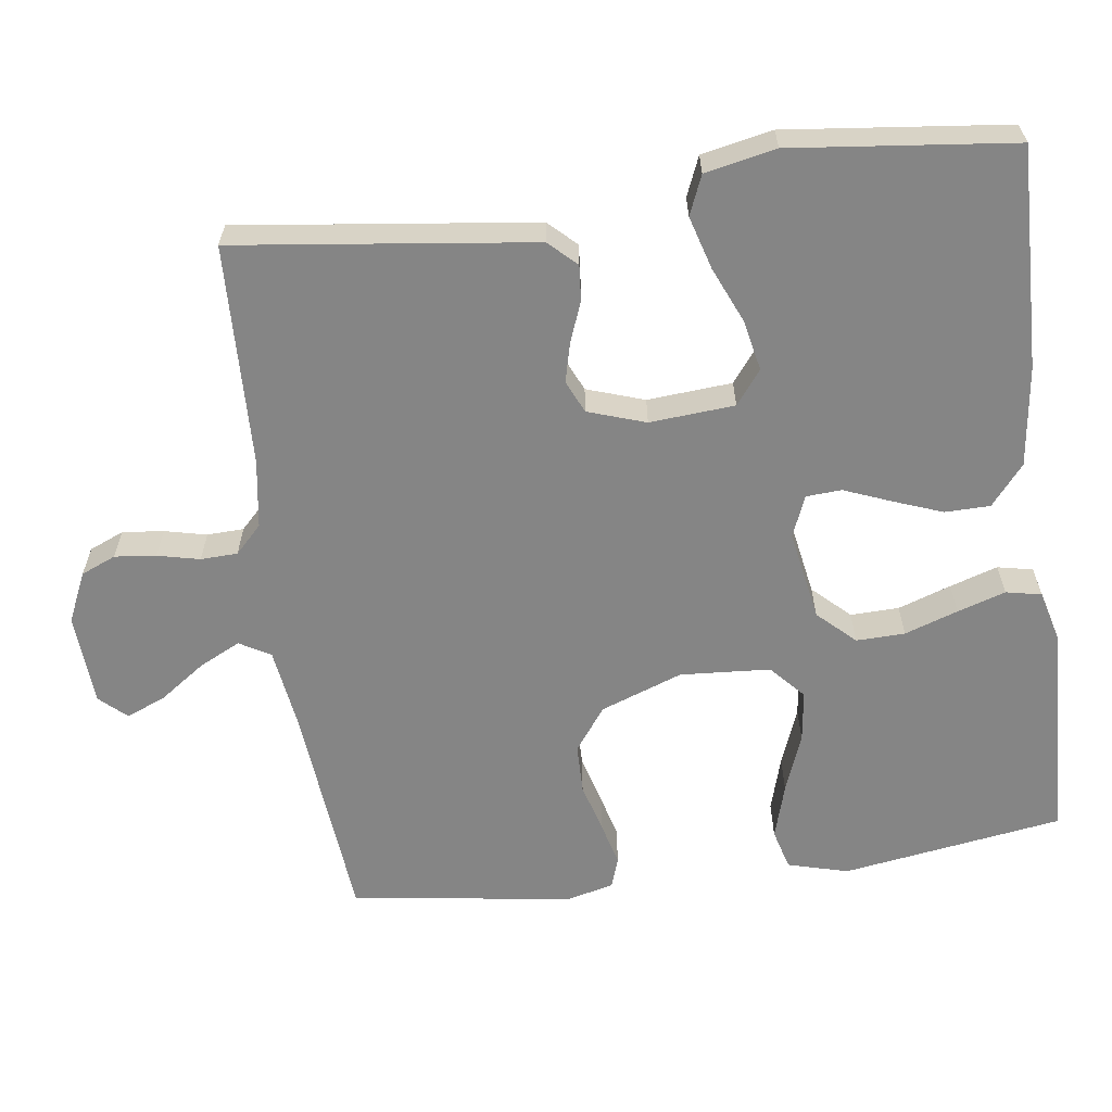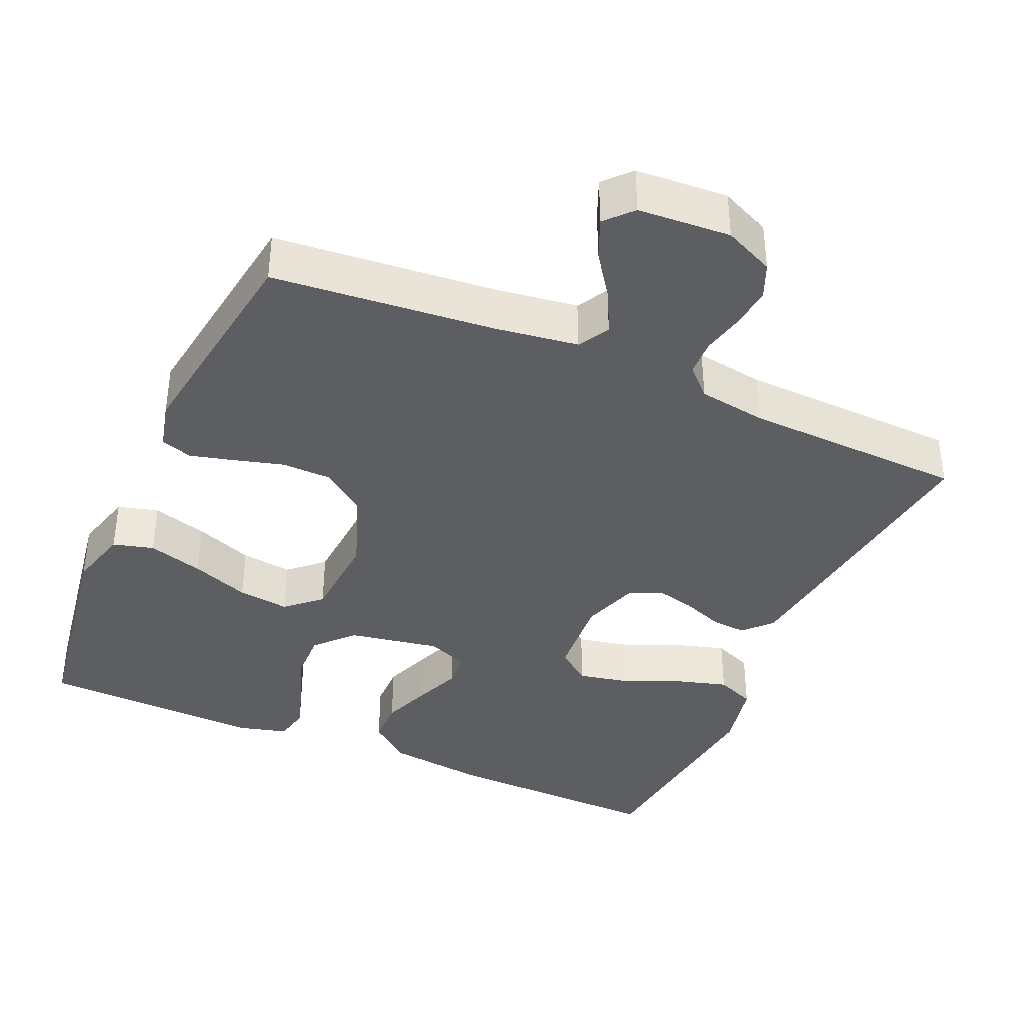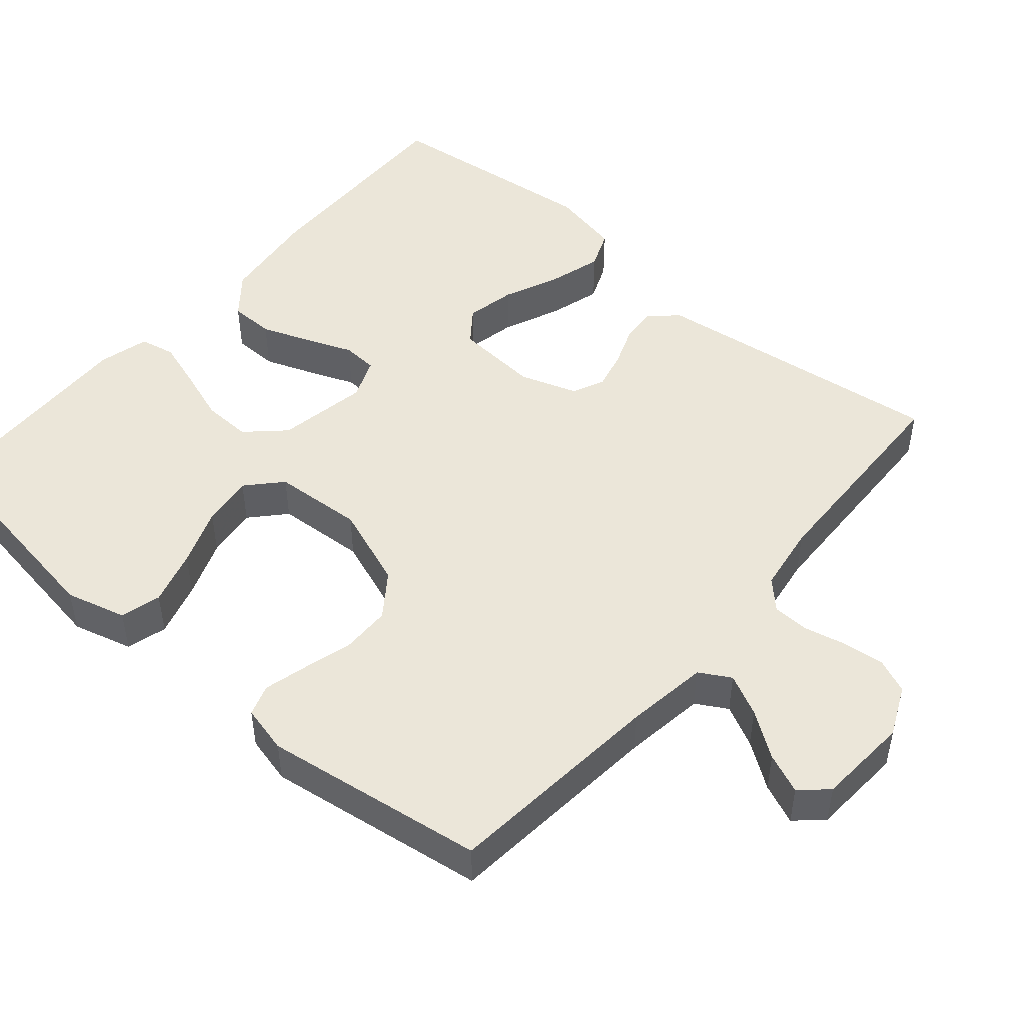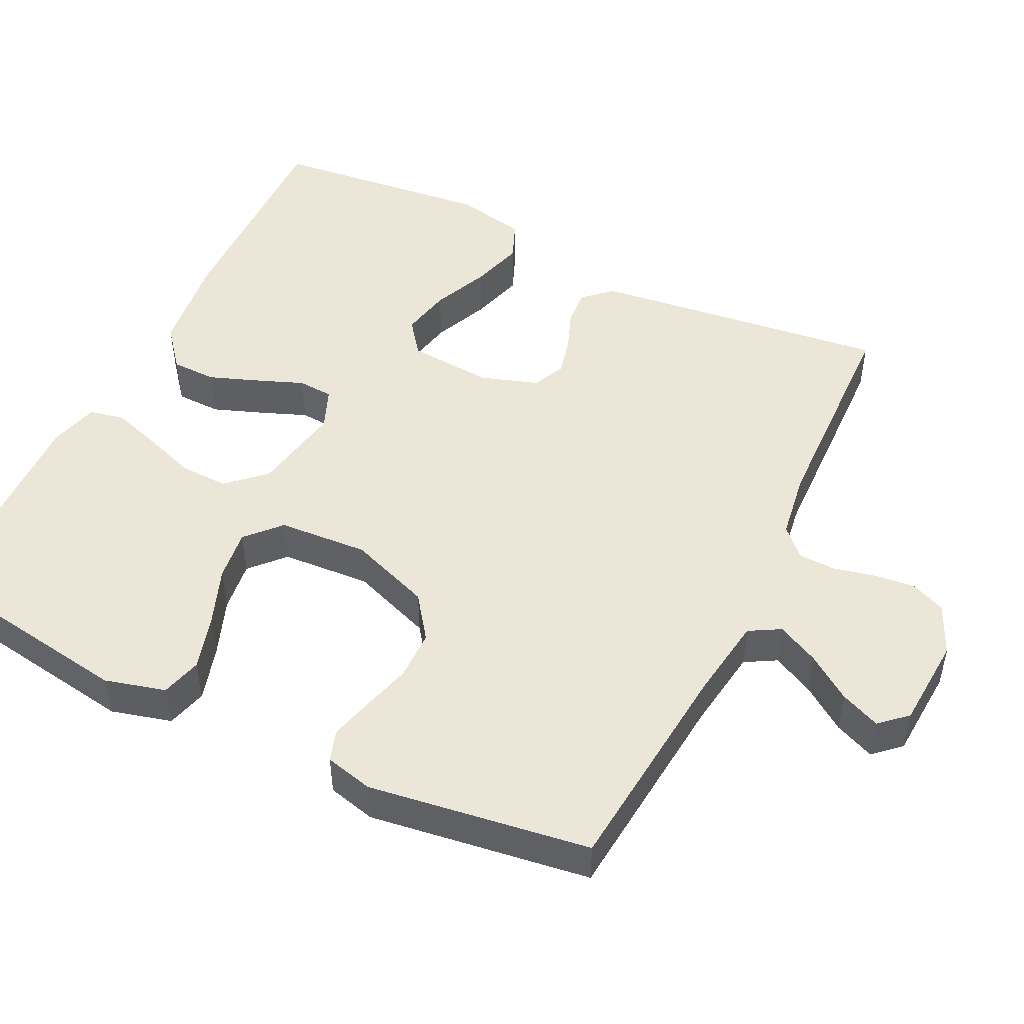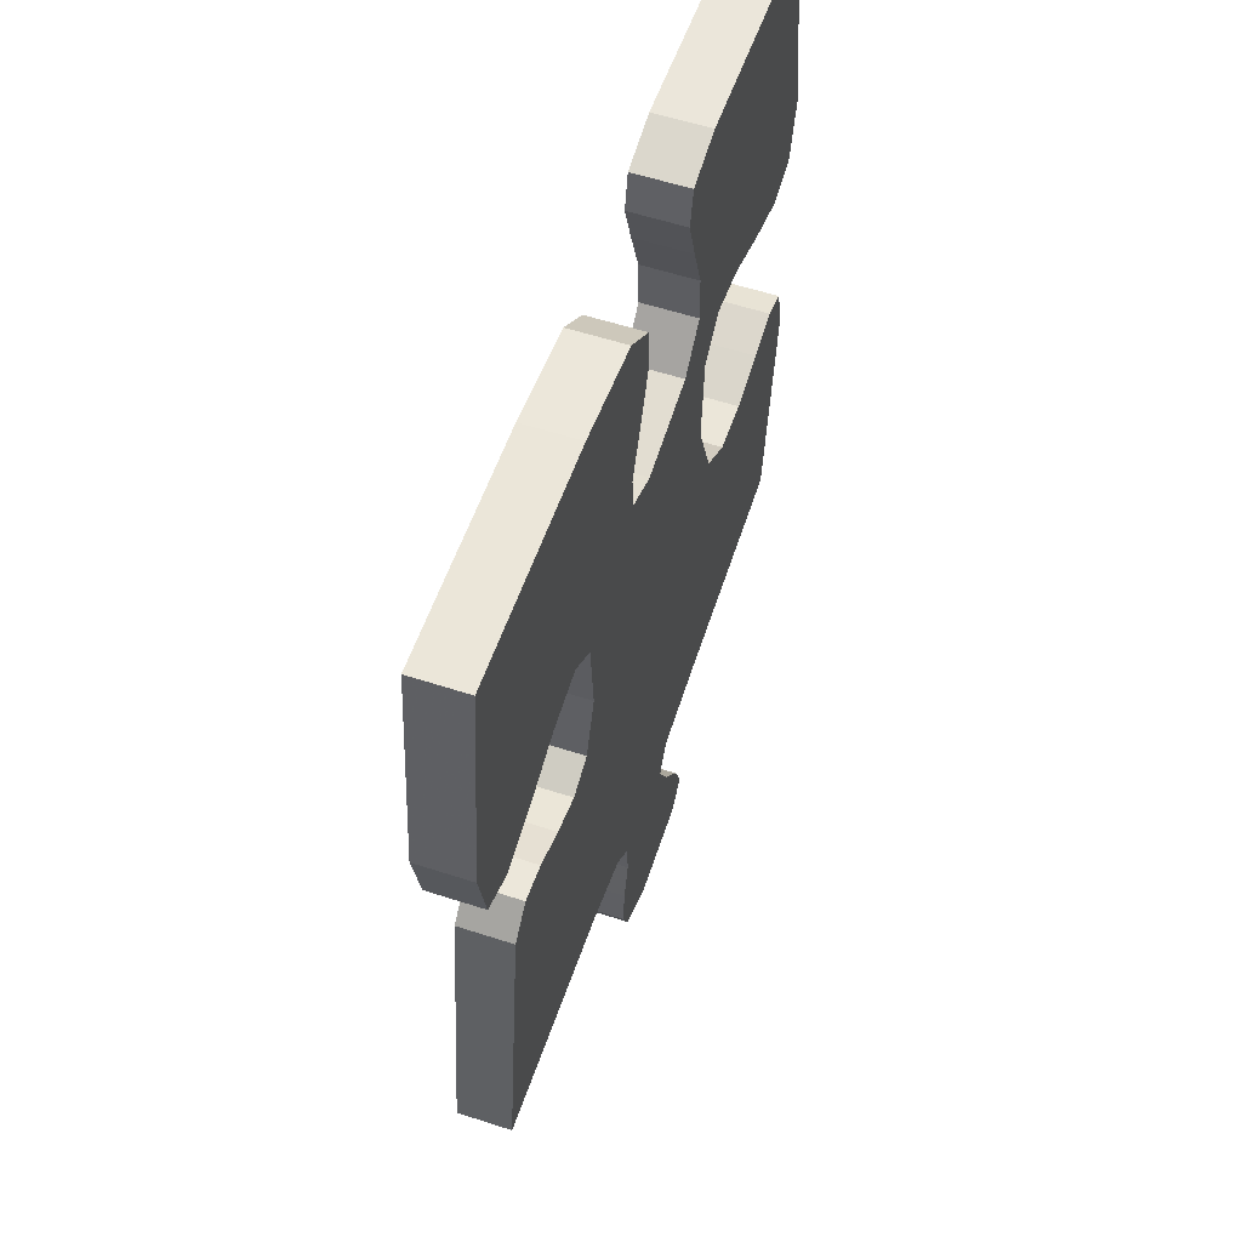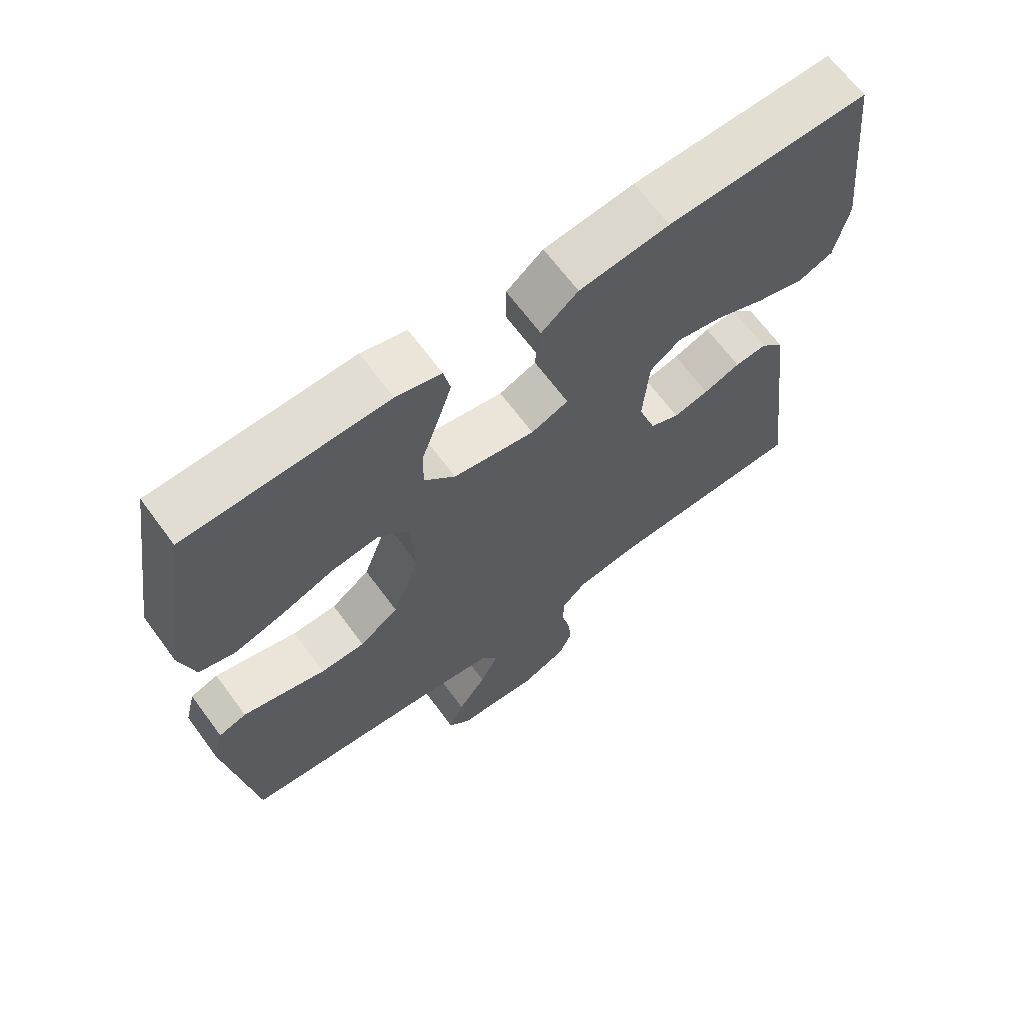
<metadata>
{"format":"obj","ext":"obj","renderer":"f3d","projection":"perspective","resolution":1024,"background":"white","views":[{"elev":-61.8,"azim":-82.4,"up":"+Y"},{"elev":-38.3,"azim":156.2,"up":"+Y"},{"elev":48.3,"azim":130.6,"up":"+Y"},{"elev":48.6,"azim":116.1,"up":"+Y"},{"elev":57.4,"azim":-71.3,"up":"+Z"},{"elev":66.5,"azim":143.6,"up":"+Z"}]}
</metadata>
<code>
v 0.5 0.07 0.5
v 0.547 0.07 0.2
v 0.525 0.07 0.118
v 0.47 0.07 0.103
v 0.395 0.07 0.125
v 0.316 0.07 0.155
v 0.246 0.07 0.164
v 0.2 0.07 0.122
v 0.192 0.07 0
v 0.233 0.07 -0.111
v 0.292 0.07 -0.154
v 0.359 0.07 -0.155
v 0.427 0.07 -0.136
v 0.485 0.07 -0.121
v 0.527 0.07 -0.135
v 0.543 0.07 -0.2
v 0.5 0.07 -0.5
v 0.2 0.07 -0.528
v 0.088 0.07 -0.544
v 0.064 0.07 -0.586
v 0.092 0.07 -0.642
v 0.135 0.07 -0.703
v 0.158 0.07 -0.757
v 0.125 0.07 -0.793
v 0 0.07 -0.801
v -0.068 0.07 -0.77
v -0.088 0.07 -0.723
v -0.082 0.07 -0.667
v -0.069 0.07 -0.61
v -0.071 0.07 -0.56
v -0.108 0.07 -0.524
v -0.2 0.07 -0.51
v -0.5 0.07 -0.5
v -0.463 0.07 -0.2
v -0.45 0.07 -0.097
v -0.415 0.07 -0.06
v -0.367 0.07 -0.064
v -0.312 0.07 -0.085
v -0.259 0.07 -0.098
v -0.215 0.07 -0.078
v -0.189 0.07 0
v -0.198 0.07 0.115
v -0.244 0.07 0.15
v -0.312 0.07 0.136
v -0.388 0.07 0.103
v -0.46 0.07 0.082
v -0.513 0.07 0.104
v -0.533 0.07 0.2
v -0.5 0.07 0.5
v -0.2 0.07 0.493
v -0.065 0.07 0.476
v -0.01 0.07 0.431
v -0.009 0.07 0.37
v -0.034 0.07 0.303
v -0.059 0.07 0.24
v -0.056 0.07 0.192
v 0 0.07 0.169
v 0.123 0.07 0.191
v 0.17 0.07 0.241
v 0.168 0.07 0.307
v 0.143 0.07 0.379
v 0.122 0.07 0.444
v 0.132 0.07 0.492
v 0.2 0.07 0.51
v 0.5 0 0.5
v 0.547 0 0.2
v 0.525 0 0.118
v 0.47 0 0.103
v 0.395 0 0.125
v 0.316 0 0.155
v 0.246 0 0.164
v 0.2 0 0.122
v 0.192 0 0
v 0.233 0 -0.111
v 0.292 0 -0.154
v 0.359 0 -0.155
v 0.427 0 -0.136
v 0.485 0 -0.121
v 0.527 0 -0.135
v 0.543 0 -0.2
v 0.5 0 -0.5
v 0.2 0 -0.528
v 0.088 0 -0.544
v 0.064 0 -0.586
v 0.092 0 -0.642
v 0.135 0 -0.703
v 0.158 0 -0.757
v 0.125 0 -0.793
v 0 0 -0.801
v -0.068 0 -0.77
v -0.088 0 -0.723
v -0.082 0 -0.667
v -0.069 0 -0.61
v -0.071 0 -0.56
v -0.108 0 -0.524
v -0.2 0 -0.51
v -0.5 0 -0.5
v -0.463 0 -0.2
v -0.45 0 -0.097
v -0.415 0 -0.06
v -0.367 0 -0.064
v -0.312 0 -0.085
v -0.259 0 -0.098
v -0.215 0 -0.078
v -0.189 0 0
v -0.198 0 0.115
v -0.244 0 0.15
v -0.312 0 0.136
v -0.388 0 0.103
v -0.46 0 0.082
v -0.513 0 0.104
v -0.533 0 0.2
v -0.5 0 0.5
v -0.2 0 0.493
v -0.065 0 0.476
v -0.01 0 0.431
v -0.009 0 0.37
v -0.034 0 0.303
v -0.059 0 0.24
v -0.056 0 0.192
v 0 0 0.169
v 0.123 0 0.191
v 0.17 0 0.241
v 0.168 0 0.307
v 0.143 0 0.379
v 0.122 0 0.444
v 0.132 0 0.492
v 0.2 0 0.51
f 4 5 6
f 3 4 6
f 2 3 6
f 1 2 6
f 64 1 6
f 63 64 6
f 62 63 6
f 61 62 6
f 60 61 6
f 59 60 6 7
f 58 59 7 8
f 57 58 8 9
f 56 57 9 10
f 53 54 55
f 52 53 55
f 51 52 55
f 50 51 55
f 49 50 55
f 48 49 55
f 47 48 55
f 46 47 55
f 44 45 46
f 44 46 55
f 43 44 55 56
f 36 37 38
f 35 36 38
f 34 35 38
f 33 34 38
f 32 33 38
f 31 32 38 39
f 30 31 39 40
f 27 28 29
f 26 27 29
f 25 26 29
f 24 25 29
f 23 24 29
f 22 23 29
f 21 22 29
f 20 21 29 30
f 30 40 41
f 20 30 41
f 19 20 41
f 16 17 18
f 15 16 18
f 14 15 18
f 13 14 18
f 12 13 18
f 11 12 18 19
f 42 43 56 10
f 19 41 42
f 11 19 42
f 10 11 42
f 70 69 68
f 70 68 67
f 70 67 66
f 70 66 65
f 70 65 128
f 70 128 127
f 70 127 126
f 70 126 125
f 70 125 124
f 71 70 124 123
f 72 71 123 122
f 73 72 122 121
f 74 73 121 120
f 119 118 117
f 119 117 116
f 119 116 115
f 119 115 114
f 119 114 113
f 119 113 112
f 119 112 111
f 119 111 110
f 110 109 108
f 119 110 108
f 120 119 108 107
f 102 101 100
f 102 100 99
f 102 99 98
f 102 98 97
f 102 97 96
f 103 102 96 95
f 104 103 95 94
f 93 92 91
f 93 91 90
f 93 90 89
f 93 89 88
f 93 88 87
f 93 87 86
f 93 86 85
f 94 93 85 84
f 105 104 94
f 105 94 84
f 105 84 83
f 82 81 80
f 82 80 79
f 82 79 78
f 82 78 77
f 82 77 76
f 83 82 76 75
f 74 120 107 106
f 106 105 83
f 106 83 75
f 106 75 74
f 1 65 66 2
f 2 66 67 3
f 3 67 68 4
f 4 68 69 5
f 5 69 70 6
f 6 70 71 7
f 7 71 72 8
f 8 72 73 9
f 9 73 74 10
f 10 74 75 11
f 11 75 76 12
f 12 76 77 13
f 13 77 78 14
f 14 78 79 15
f 15 79 80 16
f 16 80 81 17
f 17 81 82 18
f 18 82 83 19
f 19 83 84 20
f 20 84 85 21
f 21 85 86 22
f 22 86 87 23
f 23 87 88 24
f 24 88 89 25
f 25 89 90 26
f 26 90 91 27
f 27 91 92 28
f 28 92 93 29
f 29 93 94 30
f 30 94 95 31
f 31 95 96 32
f 32 96 97 33
f 33 97 98 34
f 34 98 99 35
f 35 99 100 36
f 36 100 101 37
f 37 101 102 38
f 38 102 103 39
f 39 103 104 40
f 40 104 105 41
f 41 105 106 42
f 42 106 107 43
f 43 107 108 44
f 44 108 109 45
f 45 109 110 46
f 46 110 111 47
f 47 111 112 48
f 48 112 113 49
f 49 113 114 50
f 50 114 115 51
f 51 115 116 52
f 52 116 117 53
f 53 117 118 54
f 54 118 119 55
f 55 119 120 56
f 56 120 121 57
f 57 121 122 58
f 58 122 123 59
f 59 123 124 60
f 60 124 125 61
f 61 125 126 62
f 62 126 127 63
f 63 127 128 64
f 64 128 65 1

</code>
